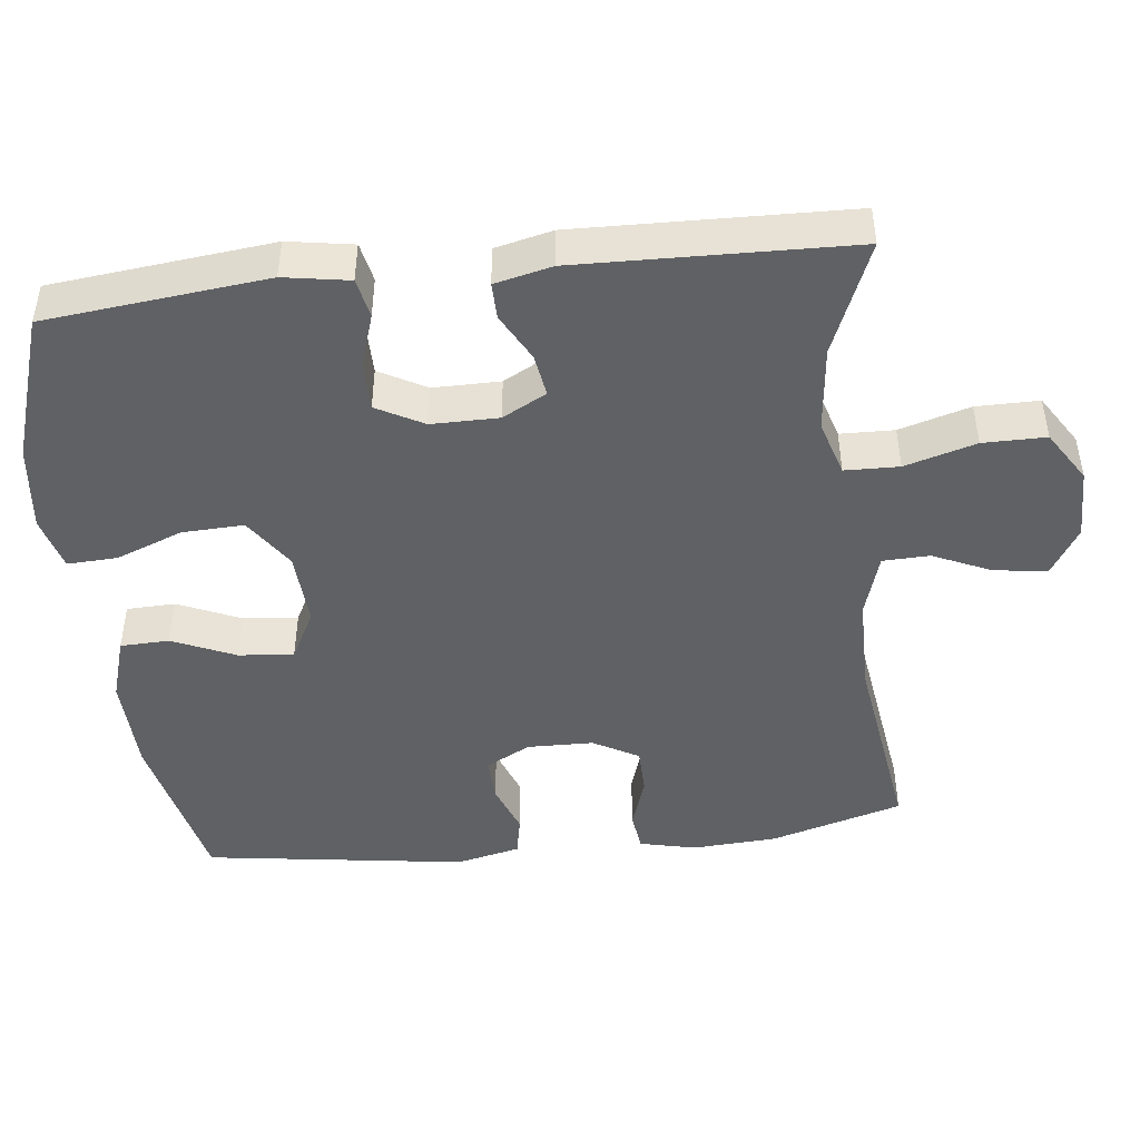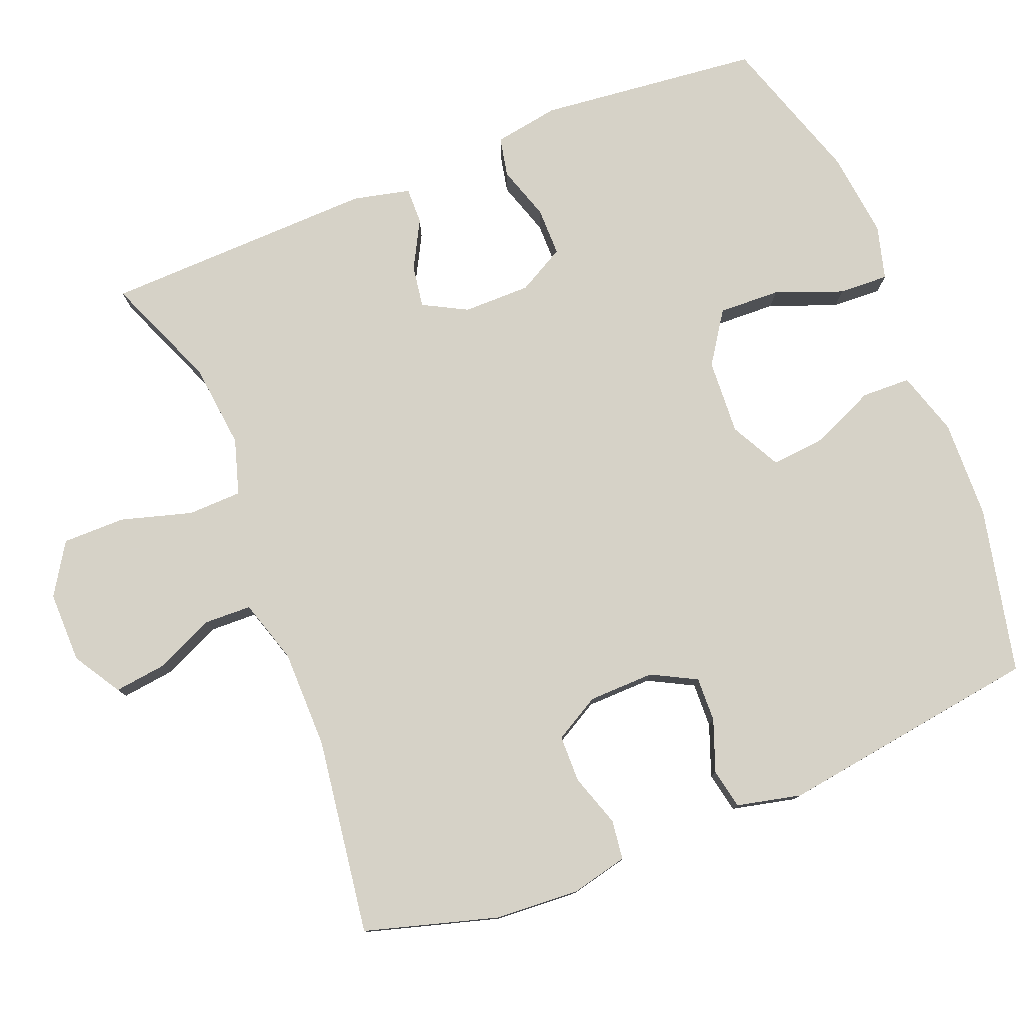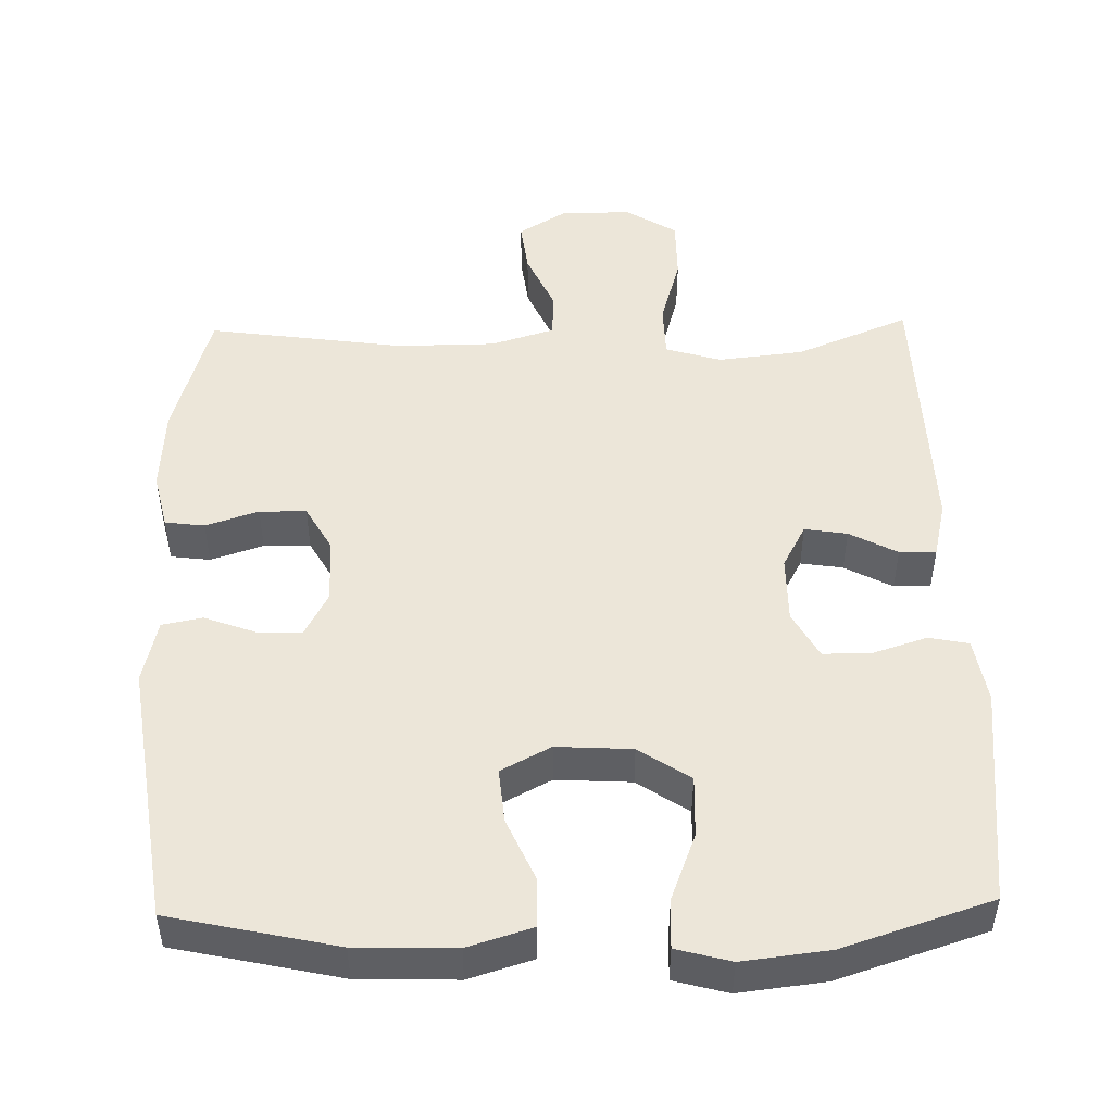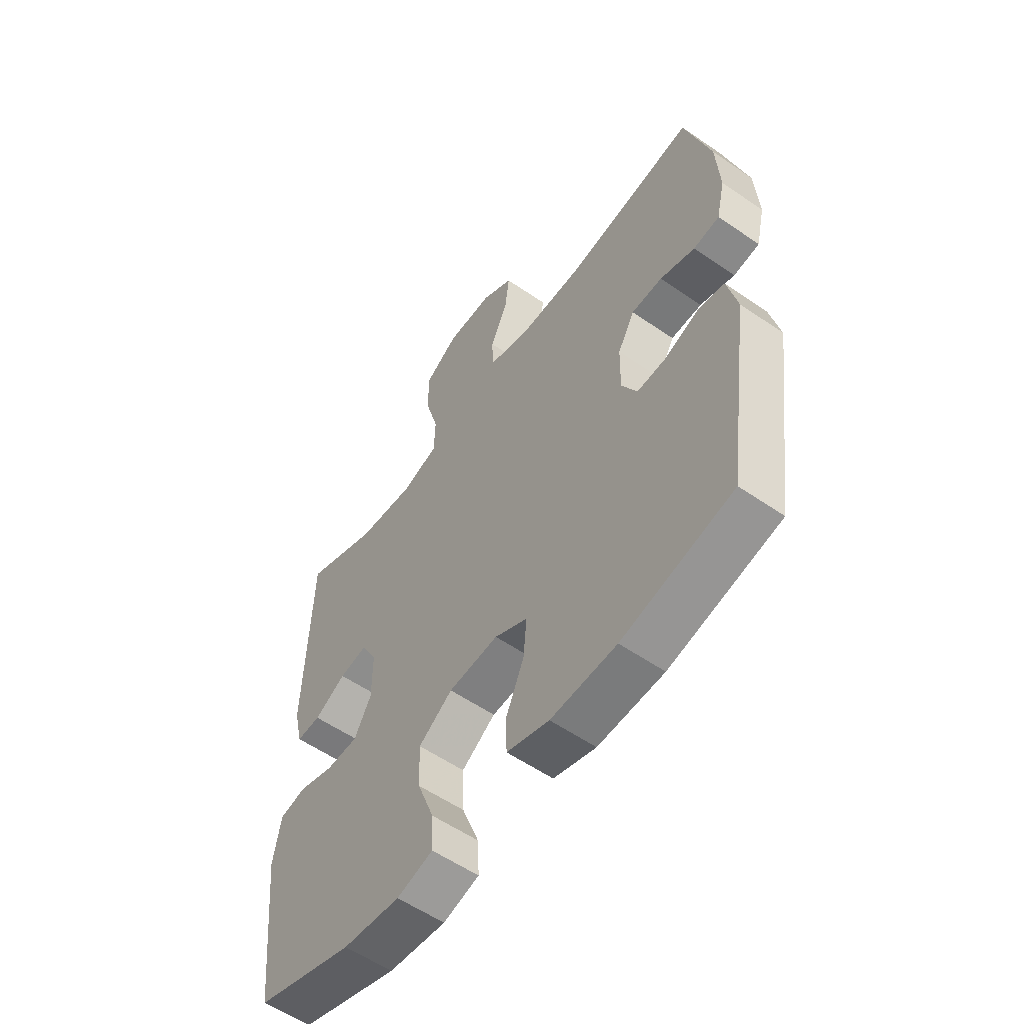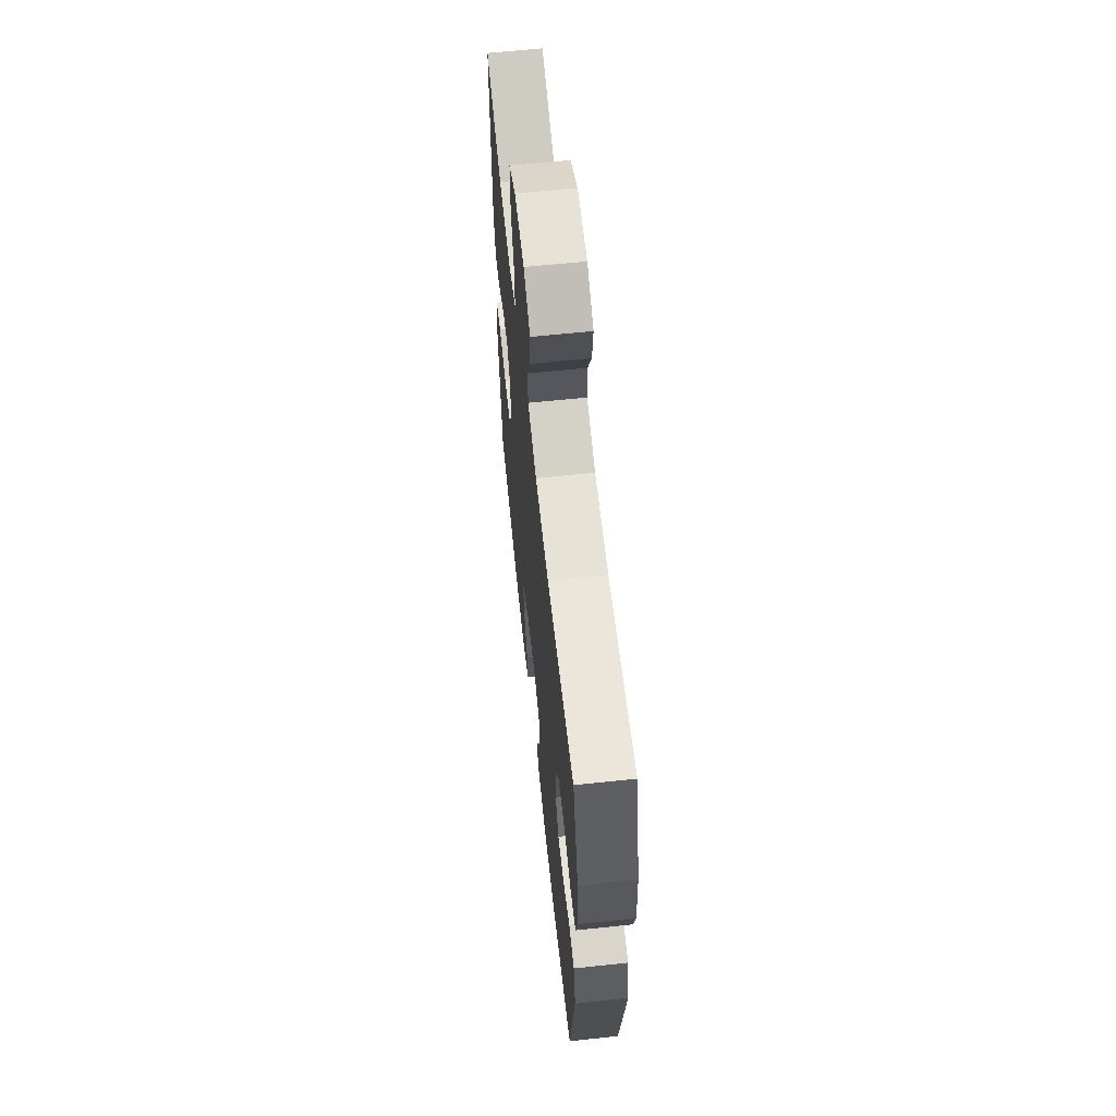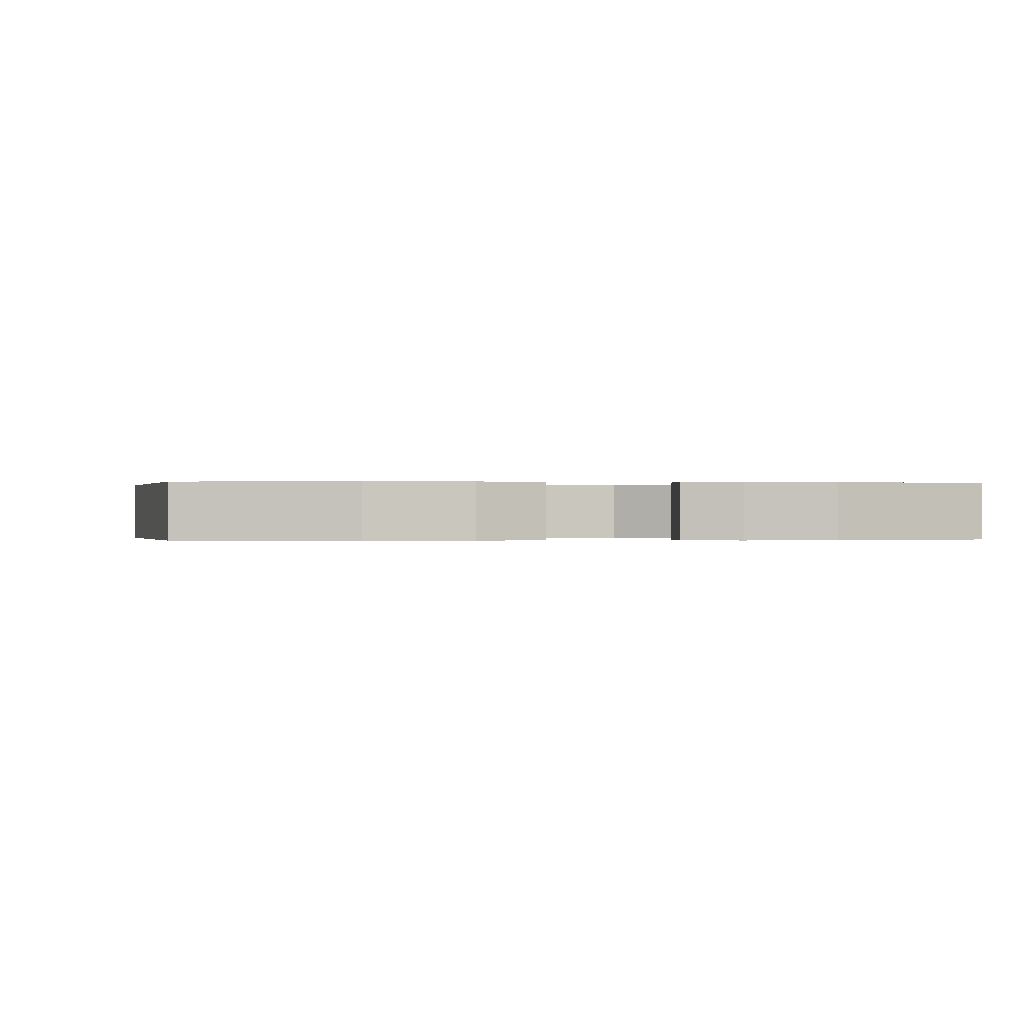
<metadata>
{"format":"obj","ext":"obj","renderer":"f3d","projection":"perspective","resolution":1024,"background":"white","views":[{"elev":-46.0,"azim":-83.4,"up":"+Y"},{"elev":78.5,"azim":68.3,"up":"+Y"},{"elev":48.7,"azim":178.7,"up":"+Y"},{"elev":-56.9,"azim":54.3,"up":"+Z"},{"elev":63.2,"azim":83.9,"up":"+Z"},{"elev":-0.1,"azim":172.7,"up":"+Y"}]}
</metadata>
<code>
v 0.5 0.07 -0.5
v 0.273 0.07 -0.55
v 0.138 0.07 -0.554
v 0.051 0.07 -0.527
v 0.049 0.07 -0.46
v 0.087 0.07 -0.374
v 0.094 0.07 -0.299
v 0.026 0.07 -0.263
v -0.077 0.07 -0.269
v -0.147 0.07 -0.316
v -0.144 0.07 -0.4
v -0.109 0.07 -0.492
v -0.106 0.07 -0.56
v -0.18 0.07 -0.58
v -0.298 0.07 -0.566
v -0.5 0.07 -0.5
v -0.532 0.07 -0.198
v -0.517 0.07 -0.109
v -0.463 0.07 -0.098
v -0.389 0.07 -0.122
v -0.323 0.07 -0.122
v -0.288 0.07 -0.058
v -0.288 0.07 0.034
v -0.32 0.07 0.094
v -0.378 0.07 0.085
v -0.443 0.07 0.05
v -0.493 0.07 0.049
v -0.511 0.07 0.127
v -0.5 0.07 0.5
v -0.346 0.07 0.436
v -0.229 0.07 0.423
v -0.153 0.07 0.446
v -0.151 0.07 0.52
v -0.179 0.07 0.617
v -0.179 0.07 0.703
v -0.109 0.07 0.747
v -0.012 0.07 0.746
v 0.053 0.07 0.706
v 0.044 0.07 0.634
v 0.008 0.07 0.554
v 0.01 0.07 0.49
v 0.097 0.07 0.463
v 0.232 0.07 0.462
v 0.5 0.07 0.5
v 0.552 0.07 0.319
v 0.559 0.07 0.203
v 0.541 0.07 0.126
v 0.487 0.07 0.119
v 0.415 0.07 0.143
v 0.351 0.07 0.142
v 0.316 0.07 0.08
v 0.314 0.07 -0.01
v 0.346 0.07 -0.071
v 0.407 0.07 -0.069
v 0.477 0.07 -0.043
v 0.532 0.07 -0.054
v 0.552 0.07 -0.142
v 0.5 0 -0.5
v 0.273 0 -0.55
v 0.138 0 -0.554
v 0.051 0 -0.527
v 0.049 0 -0.46
v 0.087 0 -0.374
v 0.094 0 -0.299
v 0.026 0 -0.263
v -0.077 0 -0.269
v -0.147 0 -0.316
v -0.144 0 -0.4
v -0.109 0 -0.492
v -0.106 0 -0.56
v -0.18 0 -0.58
v -0.298 0 -0.566
v -0.5 0 -0.5
v -0.532 0 -0.198
v -0.517 0 -0.109
v -0.463 0 -0.098
v -0.389 0 -0.122
v -0.323 0 -0.122
v -0.288 0 -0.058
v -0.288 0 0.034
v -0.32 0 0.094
v -0.378 0 0.085
v -0.443 0 0.05
v -0.493 0 0.049
v -0.511 0 0.127
v -0.5 0 0.5
v -0.346 0 0.436
v -0.229 0 0.423
v -0.153 0 0.446
v -0.151 0 0.52
v -0.179 0 0.617
v -0.179 0 0.703
v -0.109 0 0.747
v -0.012 0 0.746
v 0.053 0 0.706
v 0.044 0 0.634
v 0.008 0 0.554
v 0.01 0 0.49
v 0.097 0 0.463
v 0.232 0 0.462
v 0.5 0 0.5
v 0.552 0 0.319
v 0.559 0 0.203
v 0.541 0 0.126
v 0.487 0 0.119
v 0.415 0 0.143
v 0.351 0 0.142
v 0.316 0 0.08
v 0.314 0 -0.01
v 0.346 0 -0.071
v 0.407 0 -0.069
v 0.477 0 -0.043
v 0.532 0 -0.054
v 0.552 0 -0.142
f 54 55 56 57
f 53 54 57 1
f 52 53 1 2
f 51 52 2 3
f 46 47 48 49
f 46 49 50
f 43 44 45 46
f 42 43 46 50
f 41 42 50 51
f 37 38 39 40
f 37 40 41
f 36 37 41
f 33 34 35 36
f 32 33 36 41
f 31 32 41 51
f 27 28 29 30
f 25 26 27 30
f 24 25 30 31
f 23 24 31 51
f 17 18 19 20
f 17 20 21
f 16 17 21
f 15 16 21 22
f 11 12 13 14
f 10 11 14 15
f 3 4 5 6
f 3 6 7
f 51 3 7
f 22 23 51 7
f 10 15 22
f 9 10 22
f 8 9 22
f 7 8 22
f 114 113 112 111
f 58 114 111 110
f 59 58 110 109
f 60 59 109 108
f 106 105 104 103
f 107 106 103
f 103 102 101 100
f 107 103 100 99
f 108 107 99 98
f 97 96 95 94
f 98 97 94
f 98 94 93
f 93 92 91 90
f 98 93 90 89
f 108 98 89 88
f 87 86 85 84
f 87 84 83 82
f 88 87 82 81
f 108 88 81 80
f 77 76 75 74
f 78 77 74
f 78 74 73
f 79 78 73 72
f 71 70 69 68
f 72 71 68 67
f 63 62 61 60
f 64 63 60
f 64 60 108
f 64 108 80 79
f 79 72 67
f 79 67 66
f 79 66 65
f 79 65 64
f 1 58 59 2
f 2 59 60 3
f 3 60 61 4
f 4 61 62 5
f 5 62 63 6
f 6 63 64 7
f 7 64 65 8
f 8 65 66 9
f 9 66 67 10
f 10 67 68 11
f 11 68 69 12
f 12 69 70 13
f 13 70 71 14
f 14 71 72 15
f 15 72 73 16
f 16 73 74 17
f 17 74 75 18
f 18 75 76 19
f 19 76 77 20
f 20 77 78 21
f 21 78 79 22
f 22 79 80 23
f 23 80 81 24
f 24 81 82 25
f 25 82 83 26
f 26 83 84 27
f 27 84 85 28
f 28 85 86 29
f 29 86 87 30
f 30 87 88 31
f 31 88 89 32
f 32 89 90 33
f 33 90 91 34
f 34 91 92 35
f 35 92 93 36
f 36 93 94 37
f 37 94 95 38
f 38 95 96 39
f 39 96 97 40
f 40 97 98 41
f 41 98 99 42
f 42 99 100 43
f 43 100 101 44
f 44 101 102 45
f 45 102 103 46
f 46 103 104 47
f 47 104 105 48
f 48 105 106 49
f 49 106 107 50
f 50 107 108 51
f 51 108 109 52
f 52 109 110 53
f 53 110 111 54
f 54 111 112 55
f 55 112 113 56
f 56 113 114 57
f 57 114 58 1

</code>
